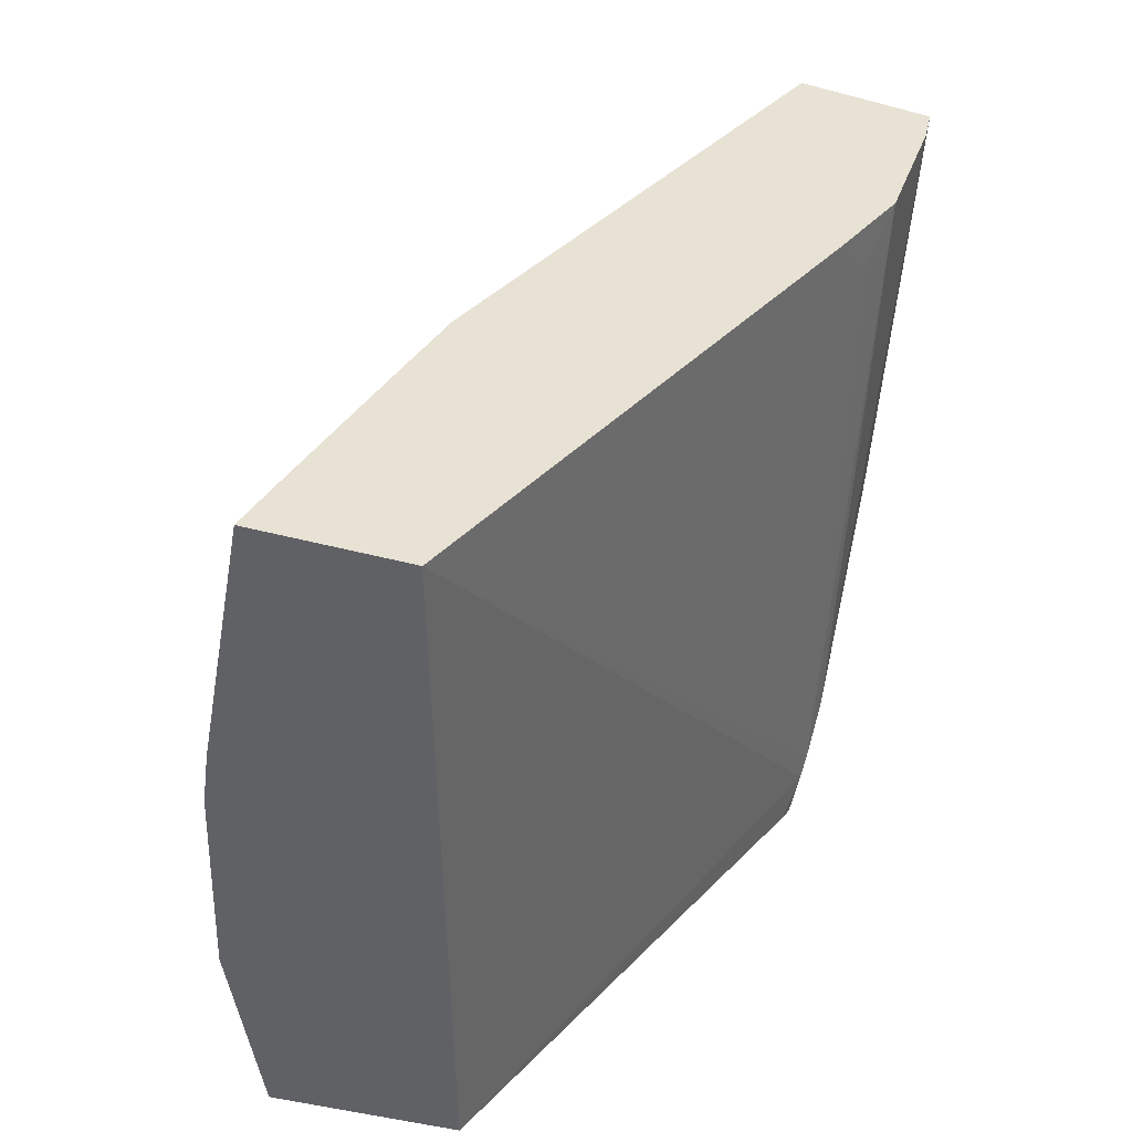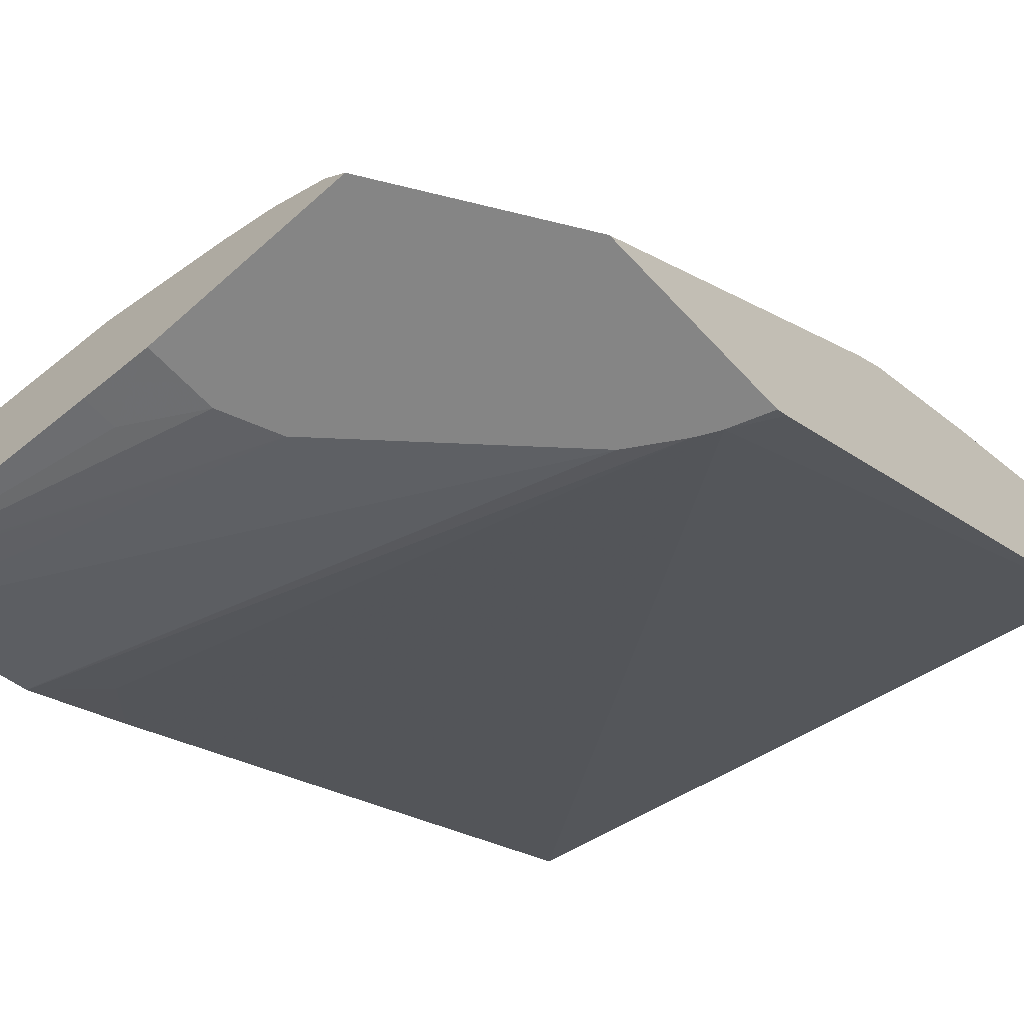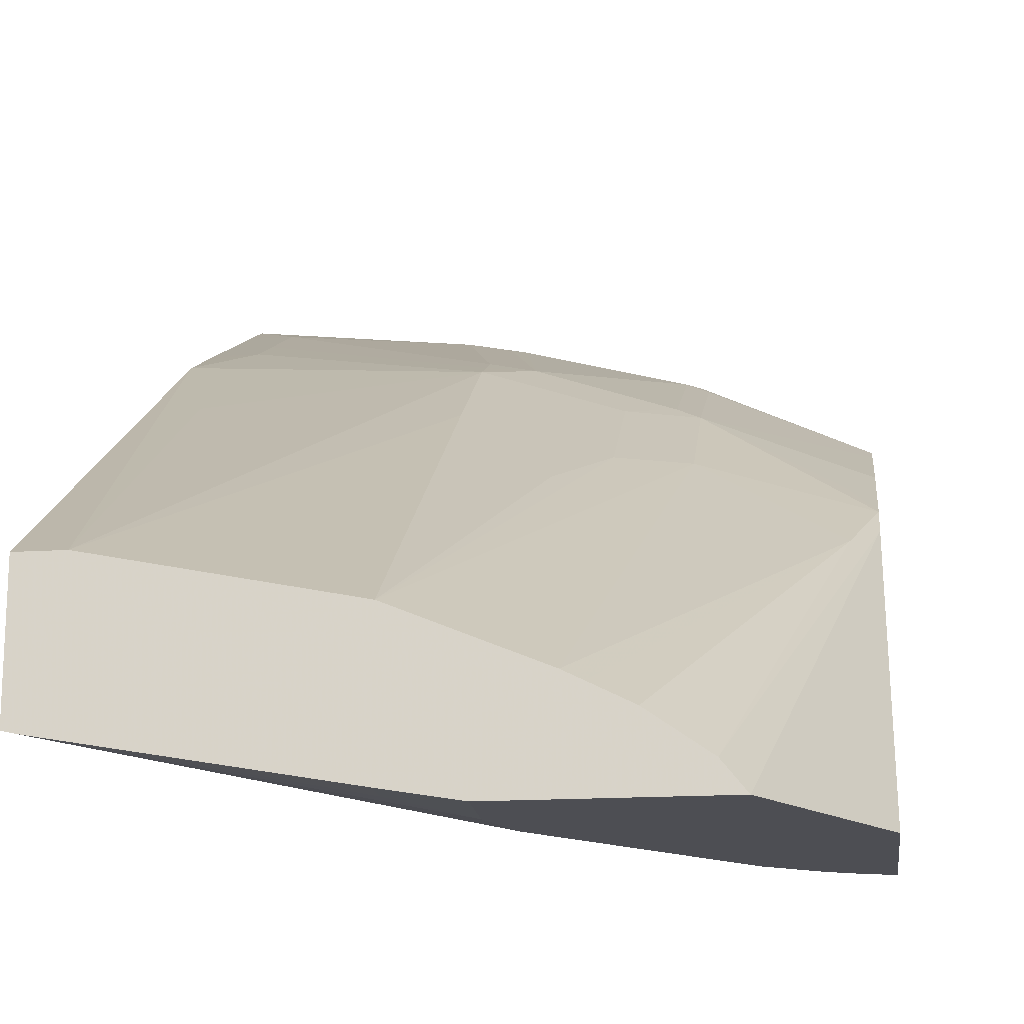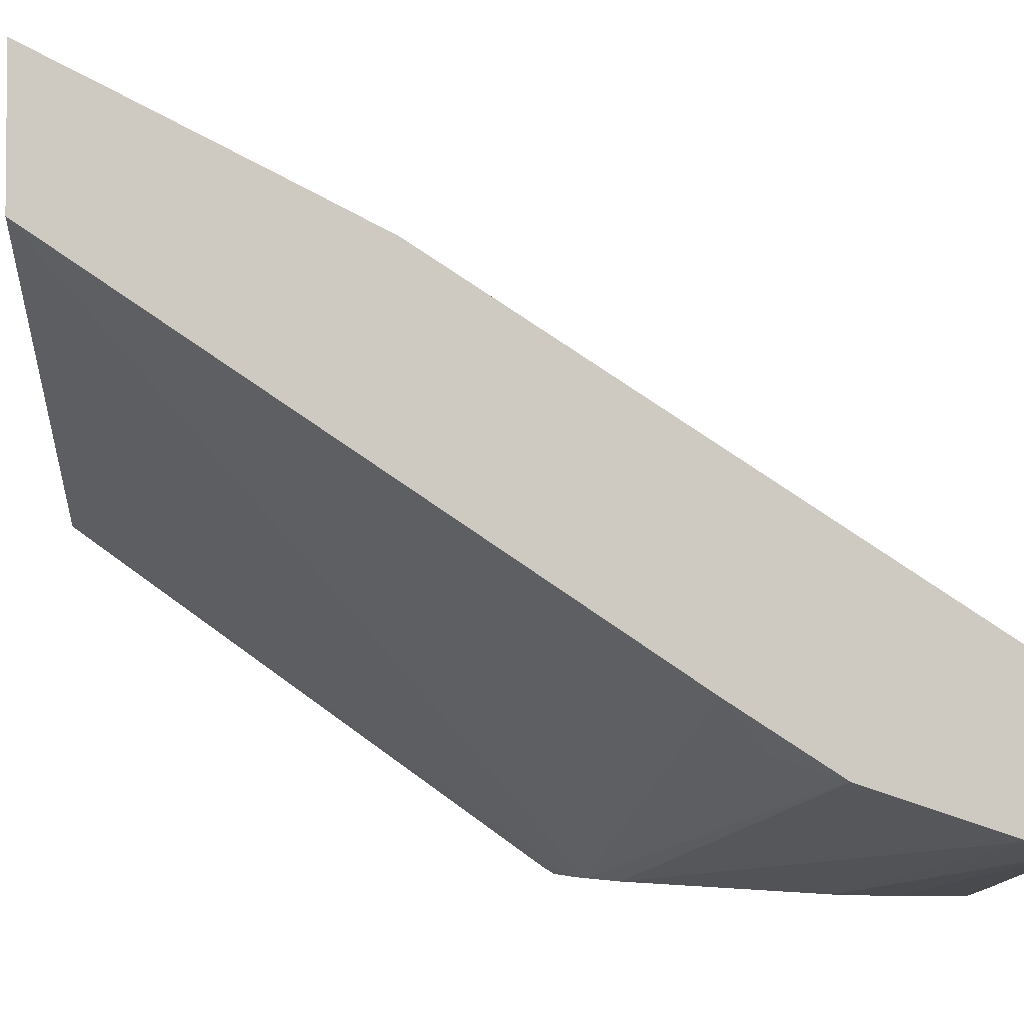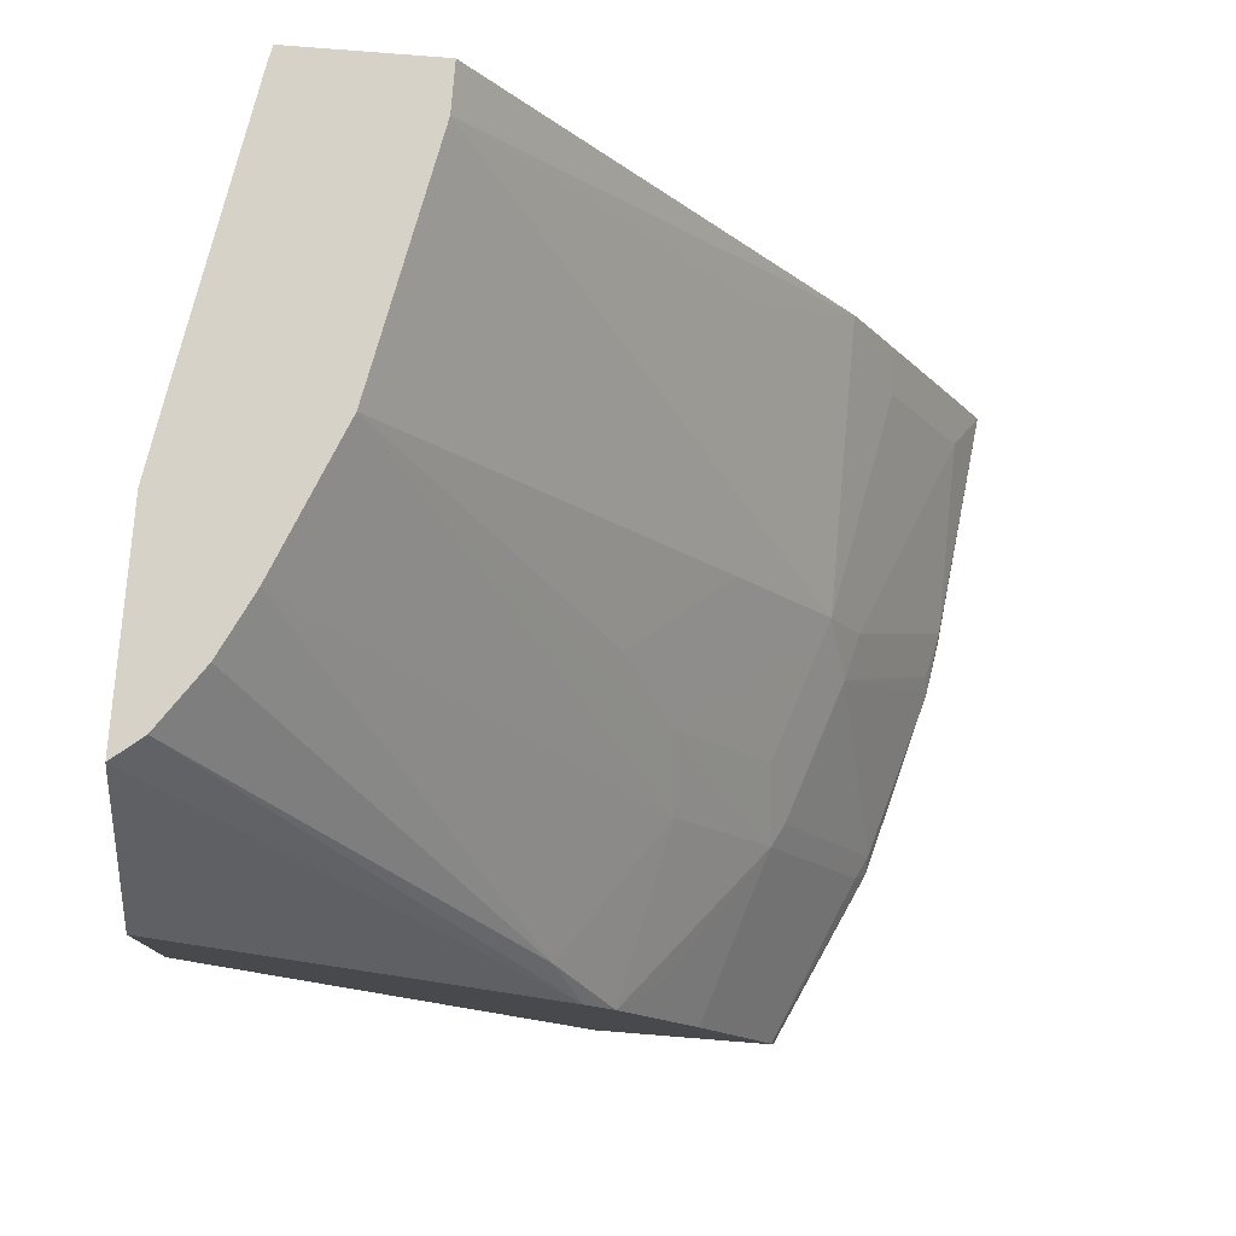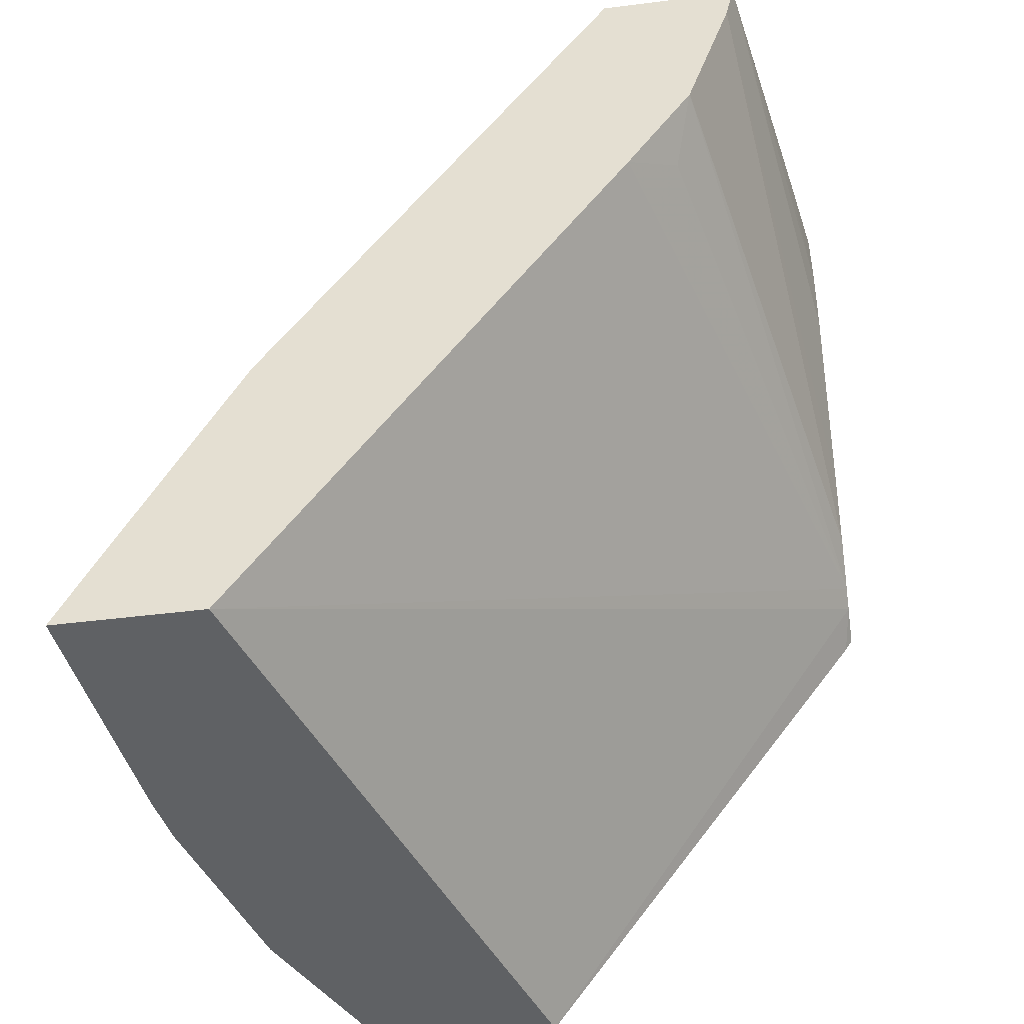
<metadata>
{"format":"obj","ext":"obj","renderer":"f3d","projection":"perspective","resolution":1024,"background":"white","views":[{"elev":-48.2,"azim":73.5,"up":"+Y"},{"elev":-61.8,"azim":-137.6,"up":"+Z"},{"elev":-17.3,"azim":-172.9,"up":"+Z"},{"elev":-3.5,"azim":85.5,"up":"+Z"},{"elev":78.0,"azim":-85.4,"up":"+Y"},{"elev":-45.7,"azim":98.3,"up":"+Y"}]}
</metadata>
<code>
v -0.0005456 0.3597 0.5559
v -0.09086 0.3634 0.5451
v -0.09466 0.3597 0.5451
v -0.0005456 0.3597 0.5015
v -0.0005456 0.3816 0.5451
v -0.01818 0.3816 0.5451
v -0.109 0.3657 0.5406
v -0.1144 0.3597 0.5419
v -0.109 0.4361 0.5088
v -0.2559 0.3597 0.4224
v -0.2406 0.5543 0.2861
v -0.2319 0.5587 0.2861
v -0.0005456 0.5754 0.3574
v -0.0005456 0.4179 0.5269
v -0.01818 0.4179 0.5269
v -0.1272 0.4384 0.5042
v -0.1817 0.3657 0.5224
v -0.1878 0.3597 0.5224
v -0.109 0.4482 0.5027
v -0.2561 0.3597 0.4224
v -0.2561 0.5442 0.2891
v -0.2561 0.5489 0.2861
v -0.2134 0.5702 0.2861
v -0.0005456 0.6152 0.3317
v -0.01818 0.5936 0.3392
v -0.0005456 0.4418 0.515
v -0.01818 0.4422 0.5148
v -0.109 0.4603 0.4966
v -0.1817 0.4384 0.4861
v -0.1908 0.4043 0.4997
v -0.1908 0.368 0.5179
v -0.2561 0.3636 0.4902
v -0.2561 0.3597 0.4911
v -0.2561 0.622 0.2861
v -0.1952 0.5883 0.2861
v -0.0005456 0.6701 0.3133
v -0.0005456 0.6156 0.3315
v -0.0005456 0.4539 0.5089
v -0.0005456 0.4779 0.4968
v -0.109 0.5149 0.4603
v -0.1635 0.5149 0.4421
v -0.1635 0.4603 0.4785
v -0.0005456 0.4783 0.4966
v -0.01818 0.533 0.4603
v -0.01818 0.6849 0.3634
v -0.1908 0.4406 0.4815
v -0.2561 0.3746 0.4847
v -0.2561 0.544 0.364
v -0.2147 0.6849 0.2861
v -0.1634 0.6202 0.2861
v -0.1455 0.6381 0.2861
v -0.0005456 0.6849 0.31
v -0.109 0.6849 0.3453
v -0.1453 0.5512 0.424
v -0.1908 0.4952 0.4452
v -0.0005456 0.6849 0.3634
v -0.2561 0.4752 0.4307
v -0.2453 0.4588 0.4452
v -0.2561 0.422 0.4609
v -0.2561 0.4881 0.4196
v -0.206 0.6849 0.2969
v -0.1364 0.6849 0.2861
v -0.1364 0.6587 0.2861
v -0.005624 0.6849 0.3089
v -0.1619 0.6849 0.3234
v -0.2453 0.5133 0.4088
v -0.1843 0.6849 0.3122
v -0.109 0.6849 0.2907
v -0.109 0.6723 0.2907
v -0.1691 0.6849 0.3197
f 34 48 49
f 29 46 30
f 30 47 32
f 30 32 31
f 30 46 47
f 35 50 36
f 41 54 53
f 36 51 52
f 40 45 53
f 40 53 54
f 40 54 41
f 29 42 46
f 36 50 51
f 28 45 40
f 20 60 48
f 28 43 44
f 20 57 60
f 41 53 55
f 20 48 34
f 20 34 22
f 20 22 21
f 23 35 36
f 28 44 45
f 23 36 37
f 26 38 27
f 27 38 39
f 27 39 28
f 28 40 41
f 28 41 42
f 28 39 43
f 23 37 24
f 41 55 46
f 46 57 58
f 43 56 45
f 66 70 67
f 65 70 66
f 64 69 68
f 63 69 64
f 62 69 63
f 62 68 69
f 61 66 67
f 60 66 61
f 57 59 58
f 57 66 60
f 55 65 66
f 55 66 57
f 53 65 55
f 51 64 52
f 51 63 64
f 49 60 61
f 48 60 49
f 43 45 44
f 45 56 52
f 45 52 64
f 45 64 68
f 45 68 62
f 45 49 61
f 41 46 42
f 45 61 67
f 45 70 65
f 45 65 53
f 46 55 57
f 20 59 57
f 46 58 59
f 46 59 47
f 45 67 70
f 20 47 59
f 45 62 49
f 20 33 32
f 6 15 9
f 5 15 6
f 5 14 15
f 4 12 13
f 4 11 12
f 4 10 11
f 2 9 7
f 2 6 9
f 2 8 3
f 2 7 8
f 1 6 2
f 1 5 6
f 1 14 5
f 1 26 14
f 1 38 26
f 1 39 38
f 1 43 39
f 20 32 47
f 1 2 3
f 1 3 8
f 1 8 18
f 1 18 33
f 1 33 20
f 7 9 16
f 1 10 4
f 1 13 24
f 1 24 37
f 1 37 36
f 1 36 52
f 1 52 56
f 1 56 43
f 1 4 13
f 7 16 8
f 1 20 10
f 8 17 18
f 19 27 28
f 8 16 17
f 18 32 33
f 18 31 32
f 17 31 18
f 17 30 31
f 16 29 17
f 16 42 29
f 16 28 42
f 16 19 28
f 15 27 19
f 15 26 27
f 14 26 15
f 13 25 24
f 12 25 13
f 17 29 30
f 12 23 24
f 12 24 25
f 9 19 16
f 10 20 21
f 11 21 22
f 11 22 34
f 11 34 49
f 10 21 11
f 11 62 63
f 11 23 12
f 11 49 62
f 11 35 23
f 11 50 35
f 9 15 19
f 11 51 50
f 11 63 51

</code>
